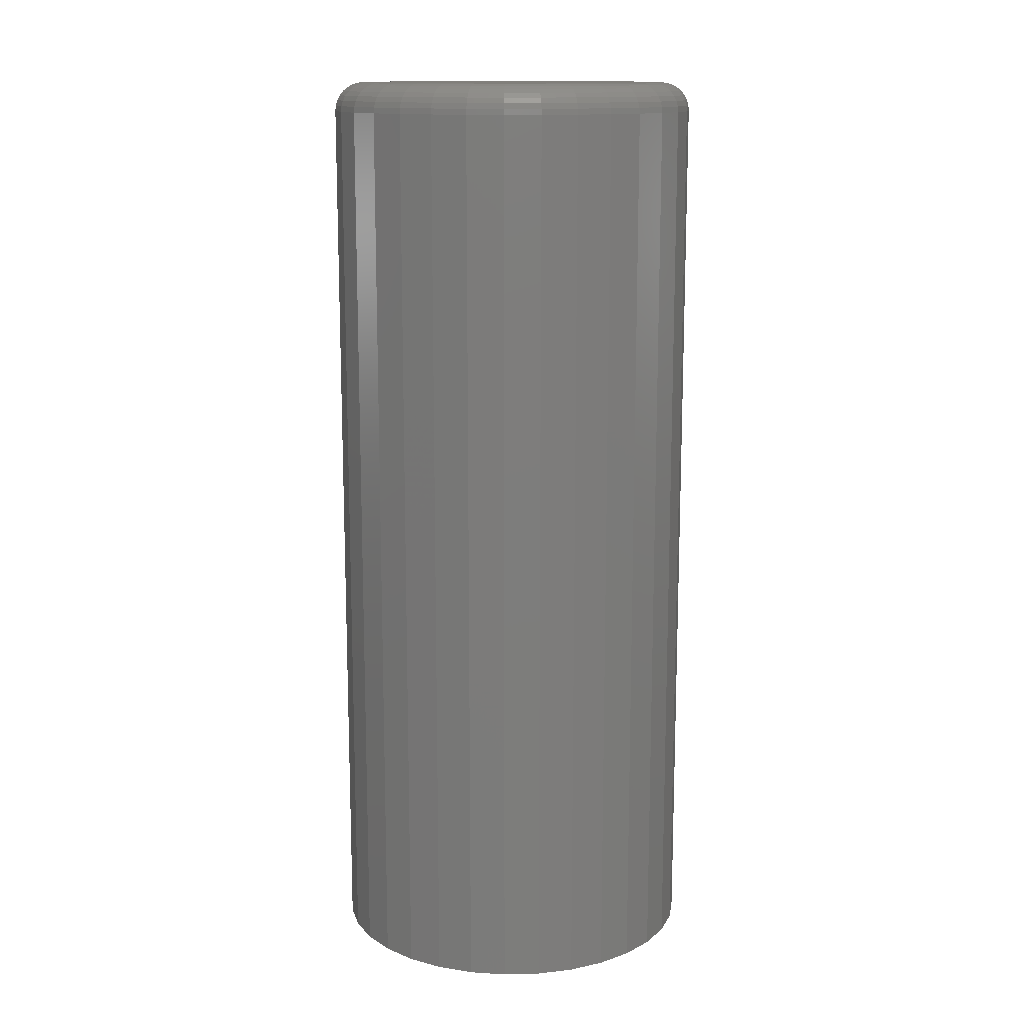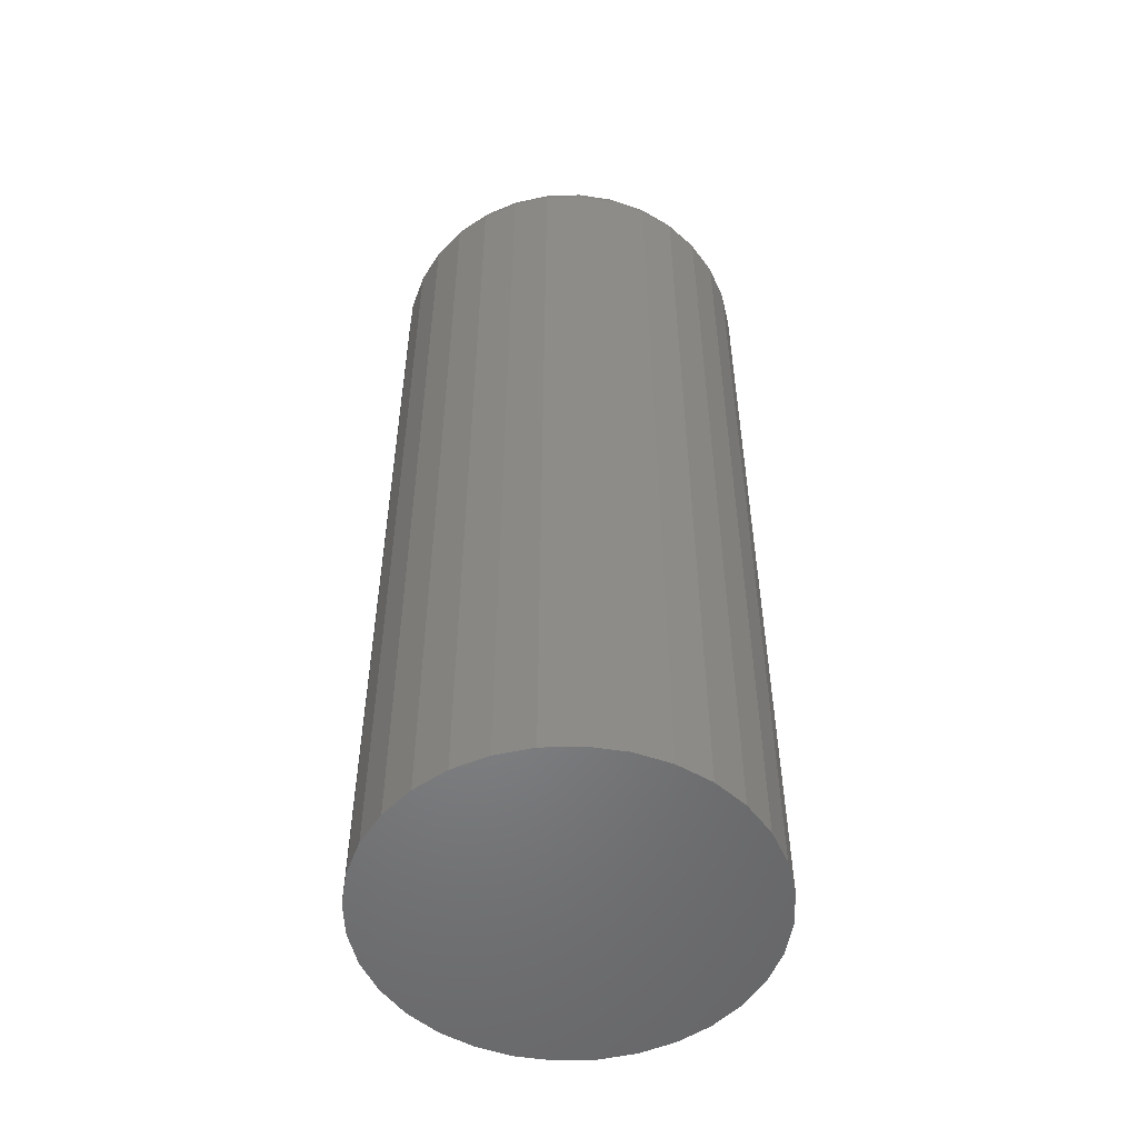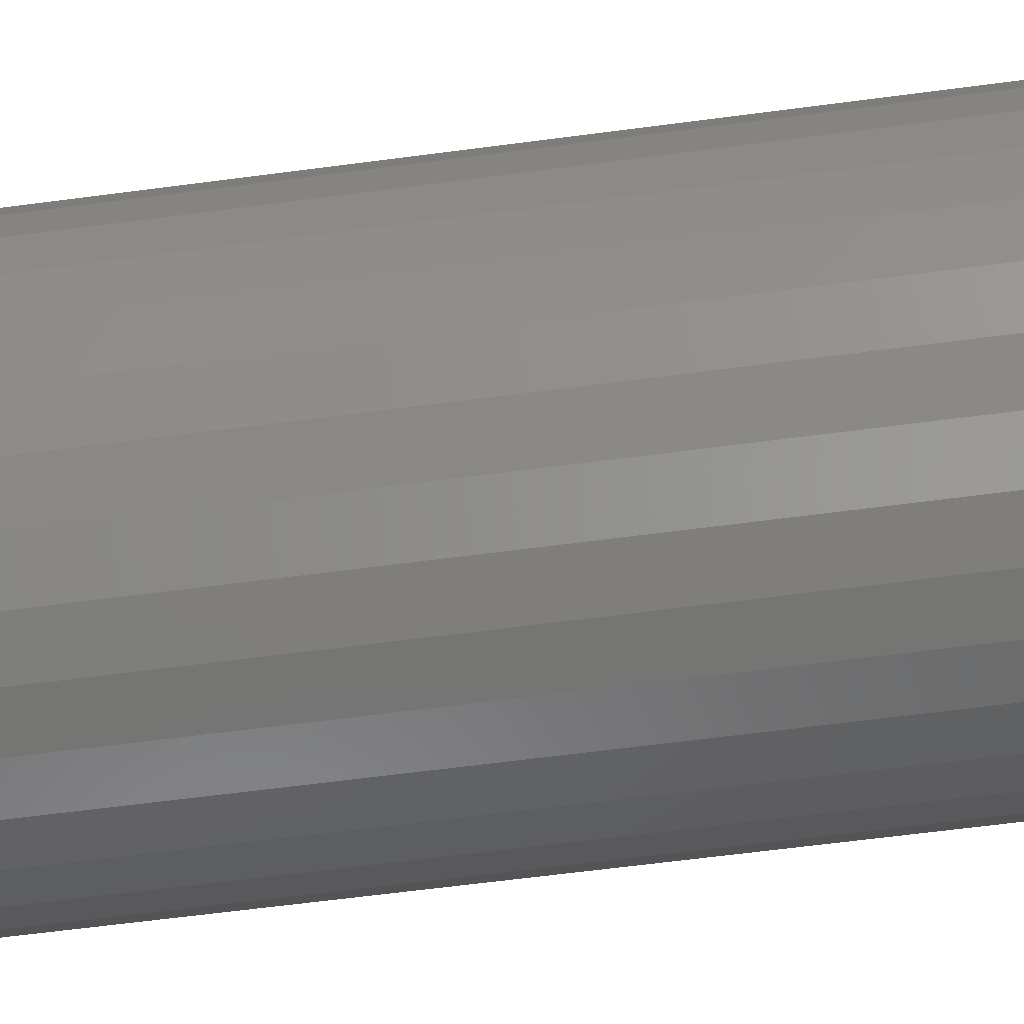
<metadata>
{"format":"stl","ext":"stl","renderer":"f3d","projection":"perspective","resolution":1024,"background":"white","views":[{"elev":13.5,"azim":-31.3,"up":"+Z"},{"elev":-52.5,"azim":-149.9,"up":"+Z"},{"elev":-61.8,"azim":-82.3,"up":"+Y"}]}
</metadata>
<code>
# stl→obj: 320 verts, 636 faces
v -0.02313 0.1241 0.75
v 0.02625 0.1241 0.75
v 0.001563 0.1266 0.75
v -0.04687 0.1169 0.75
v 0.05 0.1169 0.75
v -0.06875 0.1052 0.75
v 0.07188 0.1052 0.75
v 0.07188 -0.1052 0.75
v -0.04687 -0.1169 0.75
v 0.05 -0.1169 0.75
v -0.02313 -0.1241 0.75
v 0.02625 -0.1241 0.75
v 0.001563 -0.1266 0.75
v 0.09106 0.08949 0.75
v -0.08793 0.08949 0.75
v 0.1068 0.07031 0.75
v -0.1037 0.07031 0.75
v 0.1185 0.04843 0.75
v -0.1154 0.04843 0.75
v 0.1257 0.02469 0.75
v -0.1226 0.02469 0.75
v 0.1281 -3.579e-17 0.75
v -0.125 1.231e-16 0.75
v 0.1257 -0.02469 0.75
v -0.1226 -0.02469 0.75
v 0.1185 -0.04843 0.75
v -0.1154 -0.04843 0.75
v 0.1068 -0.07031 0.75
v -0.1037 -0.07031 0.75
v 0.09106 -0.08949 0.75
v -0.08793 -0.08949 0.75
v -0.06875 -0.1052 0.75
v 0.1516 0 0
v 0.1516 -1.7e-16 0.7266
v 0.1487 -0.02926 0
v 0.1487 -0.02926 0.7266
v 0.1401 -0.0574 0
v 0.1401 -0.0574 0.7266
v 0.1263 -0.08334 0
v 0.1263 -0.08334 0.7266
v 0.1076 -0.1061 0
v 0.1076 -0.1061 0.7266
v 0.0849 -0.1247 0
v 0.0849 -0.1247 0.7266
v 0.05897 -0.1386 0
v 0.05897 -0.1386 0.7266
v 0.03083 -0.1471 0
v 0.03083 -0.1471 0.7266
v 0.001563 -0.15 0
v 0.001563 -0.15 0.7266
v -0.0277 -0.1471 0
v -0.0277 -0.1471 0.7266
v -0.05584 -0.1386 0
v -0.05584 -0.1386 0.7266
v -0.08177 -0.1247 0
v -0.08177 -0.1247 0.7266
v -0.1045 -0.1061 0
v -0.1045 -0.1061 0.7266
v -0.1232 -0.08334 0
v -0.1232 -0.08334 0.7266
v -0.137 -0.0574 0
v -0.137 -0.0574 0.7266
v -0.1456 -0.02926 0
v -0.1456 -0.02926 0.7266
v -0.1484 1.837e-17 0
v -0.1484 1.837e-17 0.7266
v -0.1456 0.02926 0
v -0.1456 0.02926 0.7266
v -0.137 0.0574 0
v -0.137 0.0574 0.7266
v -0.1232 0.08334 0
v -0.1232 0.08334 0.7266
v -0.1045 0.1061 0
v -0.1045 0.1061 0.7266
v -0.08177 0.1247 0
v -0.08177 0.1247 0.7266
v -0.05584 0.1386 0
v -0.05584 0.1386 0.7266
v -0.0277 0.1471 0
v -0.0277 0.1471 0.7266
v 0.001563 0.15 0
v 0.001563 0.15 0.7266
v 0.03083 0.1471 0
v 0.03083 0.1471 0.7266
v 0.05897 0.1386 0
v 0.05897 0.1386 0.7266
v 0.0849 0.1247 0
v 0.0849 0.1247 0.7266
v 0.1076 0.1061 0
v 0.1076 0.1061 0.7266
v 0.1263 0.08334 0
v 0.1263 0.08334 0.7266
v 0.1401 0.0574 0
v 0.1401 0.0574 0.7266
v 0.1487 0.02926 0
v 0.1487 0.02926 0.7266
v -0.1296 4.857e-17 0.7495
v -0.1271 0.02558 0.7495
v -0.134 6.245e-17 0.7482
v -0.1314 0.02644 0.7482
v -0.138 6.245e-17 0.7461
v -0.1353 0.02723 0.7461
v -0.1416 6.245e-17 0.7431
v -0.1388 0.02792 0.7431
v -0.1445 6.939e-17 0.7396
v -0.1417 0.02849 0.7396
v -0.1467 5.551e-17 0.7355
v -0.1438 0.02892 0.7355
v -0.148 6.939e-17 0.7311
v -0.1451 0.02918 0.7311
v 0.1302 0.02558 0.7495
v 0.1327 -1.943e-16 0.7495
v 0.1345 0.02644 0.7482
v 0.1371 -2.012e-16 0.7482
v 0.1385 0.02723 0.7461
v 0.1411 -2.012e-16 0.7461
v 0.1419 0.02792 0.7431
v 0.1447 -2.151e-16 0.7431
v 0.1448 0.02849 0.7396
v 0.1476 -2.082e-16 0.7396
v 0.1469 0.02892 0.7355
v 0.1498 -2.22e-16 0.7355
v 0.1482 0.02918 0.7311
v 0.1511 -2.22e-16 0.7311
v 0.1227 0.05018 0.7495
v 0.1268 0.05187 0.7482
v 0.1305 0.05342 0.7461
v 0.1338 0.05478 0.7431
v 0.1365 0.05589 0.7396
v 0.1385 0.05672 0.7355
v 0.1397 0.05723 0.7311
v 0.1106 0.07285 0.7495
v 0.1143 0.0753 0.7482
v 0.1176 0.07755 0.7461
v 0.1206 0.07952 0.7431
v 0.123 0.08114 0.7396
v 0.1248 0.08234 0.7355
v 0.1259 0.08309 0.7311
v 0.09429 0.09273 0.7495
v 0.0974 0.09584 0.7482
v 0.1003 0.0987 0.7461
v 0.1028 0.1012 0.7431
v 0.1048 0.1033 0.7396
v 0.1064 0.1048 0.7355
v 0.1073 0.1057 0.7311
v 0.07442 0.109 0.7495
v 0.07686 0.1127 0.7482
v 0.07911 0.1161 0.7461
v 0.08108 0.119 0.7431
v 0.0827 0.1214 0.7396
v 0.08391 0.1232 0.7355
v 0.08465 0.1243 0.7311
v 0.05175 0.1212 0.7495
v 0.05343 0.1252 0.7482
v 0.05498 0.129 0.7461
v 0.05634 0.1322 0.7431
v 0.05745 0.1349 0.7396
v 0.05828 0.1369 0.7355
v 0.05879 0.1382 0.7311
v 0.02715 0.1286 0.7495
v 0.028 0.1329 0.7482
v 0.02879 0.1369 0.7461
v 0.02949 0.1404 0.7431
v 0.03006 0.1432 0.7396
v 0.03048 0.1454 0.7355
v 0.03074 0.1467 0.7311
v 0.001563 0.1311 0.7495
v 0.001563 0.1355 0.7482
v 0.001563 0.1396 0.7461
v 0.001563 0.1431 0.7431
v 0.001563 0.1461 0.7396
v 0.001563 0.1482 0.7355
v 0.001563 0.1495 0.7311
v -0.02402 0.1286 0.7495
v -0.02488 0.1329 0.7482
v -0.02567 0.1369 0.7461
v -0.02636 0.1404 0.7431
v -0.02693 0.1432 0.7396
v -0.02735 0.1454 0.7355
v -0.02761 0.1467 0.7311
v -0.04862 0.1212 0.7495
v -0.0503 0.1252 0.7482
v -0.05185 0.129 0.7461
v -0.05321 0.1322 0.7431
v -0.05433 0.1349 0.7396
v -0.05516 0.1369 0.7355
v -0.05567 0.1382 0.7311
v -0.07129 0.109 0.7495
v -0.07373 0.1127 0.7482
v -0.07599 0.1161 0.7461
v -0.07796 0.119 0.7431
v -0.07958 0.1214 0.7396
v -0.08078 0.1232 0.7355
v -0.08152 0.1243 0.7311
v -0.09116 0.09273 0.7495
v -0.09427 0.09584 0.7482
v -0.09714 0.0987 0.7461
v -0.09965 0.1012 0.7431
v -0.1017 0.1033 0.7396
v -0.1032 0.1048 0.7355
v -0.1042 0.1057 0.7311
v -0.1075 0.07285 0.7495
v -0.1111 0.0753 0.7482
v -0.1145 0.07755 0.7461
v -0.1175 0.07952 0.7431
v -0.1199 0.08114 0.7396
v -0.1217 0.08234 0.7355
v -0.1228 0.08309 0.7311
v -0.1196 0.05018 0.7495
v -0.1237 0.05187 0.7482
v -0.1274 0.05342 0.7461
v -0.1307 0.05478 0.7431
v -0.1334 0.05589 0.7396
v -0.1354 0.05672 0.7355
v -0.1366 0.05723 0.7311
v 0.1302 -0.02558 0.7495
v 0.1345 -0.02644 0.7482
v 0.1385 -0.02723 0.7461
v 0.1419 -0.02792 0.7431
v 0.1448 -0.02849 0.7396
v 0.1469 -0.02892 0.7355
v 0.1482 -0.02918 0.7311
v -0.1271 -0.02558 0.7495
v -0.1314 -0.02644 0.7482
v -0.1353 -0.02723 0.7461
v -0.1388 -0.02792 0.7431
v -0.1417 -0.02849 0.7396
v -0.1438 -0.02892 0.7355
v -0.1451 -0.02918 0.7311
v -0.1196 -0.05018 0.7495
v -0.1237 -0.05187 0.7482
v -0.1274 -0.05342 0.7461
v -0.1307 -0.05478 0.7431
v -0.1334 -0.05589 0.7396
v -0.1354 -0.05672 0.7355
v -0.1366 -0.05723 0.7311
v -0.1075 -0.07285 0.7495
v -0.1111 -0.0753 0.7482
v -0.1145 -0.07755 0.7461
v -0.1175 -0.07952 0.7431
v -0.1199 -0.08114 0.7396
v -0.1217 -0.08234 0.7355
v -0.1228 -0.08309 0.7311
v -0.09116 -0.09273 0.7495
v -0.09427 -0.09584 0.7482
v -0.09714 -0.0987 0.7461
v -0.09965 -0.1012 0.7431
v -0.1017 -0.1033 0.7396
v -0.1032 -0.1048 0.7355
v -0.1042 -0.1057 0.7311
v -0.07129 -0.109 0.7495
v -0.07373 -0.1127 0.7482
v -0.07599 -0.1161 0.7461
v -0.07796 -0.119 0.7431
v -0.07958 -0.1214 0.7396
v -0.08078 -0.1232 0.7355
v -0.08152 -0.1243 0.7311
v -0.04862 -0.1212 0.7495
v -0.0503 -0.1252 0.7482
v -0.05185 -0.129 0.7461
v -0.05321 -0.1322 0.7431
v -0.05433 -0.1349 0.7396
v -0.05516 -0.1369 0.7355
v -0.05567 -0.1382 0.7311
v -0.02402 -0.1286 0.7495
v -0.02488 -0.1329 0.7482
v -0.02567 -0.1369 0.7461
v -0.02636 -0.1404 0.7431
v -0.02693 -0.1432 0.7396
v -0.02735 -0.1454 0.7355
v -0.02761 -0.1467 0.7311
v 0.001563 -0.1311 0.7495
v 0.001563 -0.1355 0.7482
v 0.001563 -0.1396 0.7461
v 0.001563 -0.1431 0.7431
v 0.001563 -0.1461 0.7396
v 0.001563 -0.1482 0.7355
v 0.001563 -0.1495 0.7311
v 0.02715 -0.1286 0.7495
v 0.028 -0.1329 0.7482
v 0.02879 -0.1369 0.7461
v 0.02949 -0.1404 0.7431
v 0.03006 -0.1432 0.7396
v 0.03048 -0.1454 0.7355
v 0.03074 -0.1467 0.7311
v 0.05175 -0.1212 0.7495
v 0.05343 -0.1252 0.7482
v 0.05498 -0.129 0.7461
v 0.05634 -0.1322 0.7431
v 0.05745 -0.1349 0.7396
v 0.05828 -0.1369 0.7355
v 0.05879 -0.1382 0.7311
v 0.07442 -0.109 0.7495
v 0.07686 -0.1127 0.7482
v 0.07911 -0.1161 0.7461
v 0.08108 -0.119 0.7431
v 0.0827 -0.1214 0.7396
v 0.08391 -0.1232 0.7355
v 0.08465 -0.1243 0.7311
v 0.09429 -0.09273 0.7495
v 0.0974 -0.09584 0.7482
v 0.1003 -0.0987 0.7461
v 0.1028 -0.1012 0.7431
v 0.1048 -0.1033 0.7396
v 0.1064 -0.1048 0.7355
v 0.1073 -0.1057 0.7311
v 0.1106 -0.07285 0.7495
v 0.1143 -0.0753 0.7482
v 0.1176 -0.07755 0.7461
v 0.1206 -0.07952 0.7431
v 0.123 -0.08114 0.7396
v 0.1248 -0.08234 0.7355
v 0.1259 -0.08309 0.7311
v 0.1227 -0.05018 0.7495
v 0.1268 -0.05187 0.7482
v 0.1305 -0.05342 0.7461
v 0.1338 -0.05478 0.7431
v 0.1365 -0.05589 0.7396
v 0.1385 -0.05672 0.7355
v 0.1397 -0.05723 0.7311
f 1 2 3
f 2 1 4
f 2 4 5
f 5 4 6
f 5 6 7
f 8 9 10
f 10 9 11
f 10 11 12
f 12 11 13
f 7 6 14
f 14 6 15
f 14 15 16
f 16 15 17
f 16 17 18
f 18 17 19
f 18 19 20
f 20 19 21
f 20 21 22
f 22 21 23
f 22 23 24
f 24 23 25
f 24 25 26
f 26 25 27
f 26 27 28
f 28 27 29
f 28 29 30
f 30 29 31
f 30 31 8
f 8 31 32
f 8 32 9
f 33 34 35
f 35 34 36
f 35 36 37
f 37 36 38
f 37 38 39
f 39 38 40
f 39 40 41
f 41 40 42
f 41 42 43
f 43 42 44
f 43 44 45
f 45 44 46
f 45 46 47
f 47 46 48
f 47 48 49
f 49 48 50
f 49 50 51
f 51 50 52
f 51 52 53
f 53 52 54
f 53 54 55
f 55 54 56
f 55 56 57
f 57 56 58
f 57 58 59
f 59 58 60
f 59 60 61
f 61 60 62
f 61 62 63
f 63 62 64
f 63 64 65
f 65 64 66
f 65 66 67
f 67 66 68
f 67 68 69
f 69 68 70
f 69 70 71
f 71 70 72
f 71 72 73
f 73 72 74
f 73 74 75
f 75 74 76
f 75 76 77
f 77 76 78
f 77 78 79
f 79 78 80
f 79 80 81
f 81 80 82
f 81 82 83
f 83 82 84
f 83 84 85
f 85 84 86
f 85 86 87
f 87 86 88
f 87 88 89
f 89 88 90
f 89 90 91
f 91 90 92
f 91 92 93
f 93 92 94
f 93 94 95
f 95 94 96
f 95 96 33
f 33 96 34
f 23 21 97
f 97 21 98
f 97 98 99
f 99 98 100
f 99 100 101
f 101 100 102
f 101 102 103
f 103 102 104
f 103 104 105
f 105 104 106
f 105 106 107
f 107 106 108
f 107 108 109
f 109 108 110
f 109 110 66
f 66 110 68
f 20 22 111
f 111 22 112
f 111 112 113
f 113 112 114
f 113 114 115
f 115 114 116
f 115 116 117
f 117 116 118
f 117 118 119
f 119 118 120
f 119 120 121
f 121 120 122
f 121 122 123
f 123 122 124
f 123 124 96
f 96 124 34
f 18 20 125
f 125 20 111
f 125 111 126
f 126 111 113
f 126 113 127
f 127 113 115
f 127 115 128
f 128 115 117
f 128 117 129
f 129 117 119
f 129 119 130
f 130 119 121
f 130 121 131
f 131 121 123
f 131 123 94
f 94 123 96
f 16 18 132
f 132 18 125
f 132 125 133
f 133 125 126
f 133 126 134
f 134 126 127
f 134 127 135
f 135 127 128
f 135 128 136
f 136 128 129
f 136 129 137
f 137 129 130
f 137 130 138
f 138 130 131
f 138 131 92
f 92 131 94
f 14 16 139
f 139 16 132
f 139 132 140
f 140 132 133
f 140 133 141
f 141 133 134
f 141 134 142
f 142 134 135
f 142 135 143
f 143 135 136
f 143 136 144
f 144 136 137
f 144 137 145
f 145 137 138
f 145 138 90
f 90 138 92
f 7 14 146
f 146 14 139
f 146 139 147
f 147 139 140
f 147 140 148
f 148 140 141
f 148 141 149
f 149 141 142
f 149 142 150
f 150 142 143
f 150 143 151
f 151 143 144
f 151 144 152
f 152 144 145
f 152 145 88
f 88 145 90
f 5 7 153
f 153 7 146
f 153 146 154
f 154 146 147
f 154 147 155
f 155 147 148
f 155 148 156
f 156 148 149
f 156 149 157
f 157 149 150
f 157 150 158
f 158 150 151
f 158 151 159
f 159 151 152
f 159 152 86
f 86 152 88
f 2 5 160
f 160 5 153
f 160 153 161
f 161 153 154
f 161 154 162
f 162 154 155
f 162 155 163
f 163 155 156
f 163 156 164
f 164 156 157
f 164 157 165
f 165 157 158
f 165 158 166
f 166 158 159
f 166 159 84
f 84 159 86
f 3 2 167
f 167 2 160
f 167 160 168
f 168 160 161
f 168 161 169
f 169 161 162
f 169 162 170
f 170 162 163
f 170 163 171
f 171 163 164
f 171 164 172
f 172 164 165
f 172 165 173
f 173 165 166
f 173 166 82
f 82 166 84
f 1 3 174
f 174 3 167
f 174 167 175
f 175 167 168
f 175 168 176
f 176 168 169
f 176 169 177
f 177 169 170
f 177 170 178
f 178 170 171
f 178 171 179
f 179 171 172
f 179 172 180
f 180 172 173
f 180 173 80
f 80 173 82
f 4 1 181
f 181 1 174
f 181 174 182
f 182 174 175
f 182 175 183
f 183 175 176
f 183 176 184
f 184 176 177
f 184 177 185
f 185 177 178
f 185 178 186
f 186 178 179
f 186 179 187
f 187 179 180
f 187 180 78
f 78 180 80
f 6 4 188
f 188 4 181
f 188 181 189
f 189 181 182
f 189 182 190
f 190 182 183
f 190 183 191
f 191 183 184
f 191 184 192
f 192 184 185
f 192 185 193
f 193 185 186
f 193 186 194
f 194 186 187
f 194 187 76
f 76 187 78
f 15 6 195
f 195 6 188
f 195 188 196
f 196 188 189
f 196 189 197
f 197 189 190
f 197 190 198
f 198 190 191
f 198 191 199
f 199 191 192
f 199 192 200
f 200 192 193
f 200 193 201
f 201 193 194
f 201 194 74
f 74 194 76
f 17 15 202
f 202 15 195
f 202 195 203
f 203 195 196
f 203 196 204
f 204 196 197
f 204 197 205
f 205 197 198
f 205 198 206
f 206 198 199
f 206 199 207
f 207 199 200
f 207 200 208
f 208 200 201
f 208 201 72
f 72 201 74
f 19 17 209
f 209 17 202
f 209 202 210
f 210 202 203
f 210 203 211
f 211 203 204
f 211 204 212
f 212 204 205
f 212 205 213
f 213 205 206
f 213 206 214
f 214 206 207
f 214 207 215
f 215 207 208
f 215 208 70
f 70 208 72
f 21 19 98
f 98 19 209
f 98 209 100
f 100 209 210
f 100 210 102
f 102 210 211
f 102 211 104
f 104 211 212
f 104 212 106
f 106 212 213
f 106 213 108
f 108 213 214
f 108 214 110
f 110 214 215
f 110 215 68
f 68 215 70
f 22 24 112
f 112 24 216
f 112 216 114
f 114 216 217
f 114 217 116
f 116 217 218
f 116 218 118
f 118 218 219
f 118 219 120
f 120 219 220
f 120 220 122
f 122 220 221
f 122 221 124
f 124 221 222
f 124 222 34
f 34 222 36
f 25 23 223
f 223 23 97
f 223 97 224
f 224 97 99
f 224 99 225
f 225 99 101
f 225 101 226
f 226 101 103
f 226 103 227
f 227 103 105
f 227 105 228
f 228 105 107
f 228 107 229
f 229 107 109
f 229 109 64
f 64 109 66
f 27 25 230
f 230 25 223
f 230 223 231
f 231 223 224
f 231 224 232
f 232 224 225
f 232 225 233
f 233 225 226
f 233 226 234
f 234 226 227
f 234 227 235
f 235 227 228
f 235 228 236
f 236 228 229
f 236 229 62
f 62 229 64
f 29 27 237
f 237 27 230
f 237 230 238
f 238 230 231
f 238 231 239
f 239 231 232
f 239 232 240
f 240 232 233
f 240 233 241
f 241 233 234
f 241 234 242
f 242 234 235
f 242 235 243
f 243 235 236
f 243 236 60
f 60 236 62
f 31 29 244
f 244 29 237
f 244 237 245
f 245 237 238
f 245 238 246
f 246 238 239
f 246 239 247
f 247 239 240
f 247 240 248
f 248 240 241
f 248 241 249
f 249 241 242
f 249 242 250
f 250 242 243
f 250 243 58
f 58 243 60
f 32 31 251
f 251 31 244
f 251 244 252
f 252 244 245
f 252 245 253
f 253 245 246
f 253 246 254
f 254 246 247
f 254 247 255
f 255 247 248
f 255 248 256
f 256 248 249
f 256 249 257
f 257 249 250
f 257 250 56
f 56 250 58
f 9 32 258
f 258 32 251
f 258 251 259
f 259 251 252
f 259 252 260
f 260 252 253
f 260 253 261
f 261 253 254
f 261 254 262
f 262 254 255
f 262 255 263
f 263 255 256
f 263 256 264
f 264 256 257
f 264 257 54
f 54 257 56
f 11 9 265
f 265 9 258
f 265 258 266
f 266 258 259
f 266 259 267
f 267 259 260
f 267 260 268
f 268 260 261
f 268 261 269
f 269 261 262
f 269 262 270
f 270 262 263
f 270 263 271
f 271 263 264
f 271 264 52
f 52 264 54
f 13 11 272
f 272 11 265
f 272 265 273
f 273 265 266
f 273 266 274
f 274 266 267
f 274 267 275
f 275 267 268
f 275 268 276
f 276 268 269
f 276 269 277
f 277 269 270
f 277 270 278
f 278 270 271
f 278 271 50
f 50 271 52
f 12 13 279
f 279 13 272
f 279 272 280
f 280 272 273
f 280 273 281
f 281 273 274
f 281 274 282
f 282 274 275
f 282 275 283
f 283 275 276
f 283 276 284
f 284 276 277
f 284 277 285
f 285 277 278
f 285 278 48
f 48 278 50
f 10 12 286
f 286 12 279
f 286 279 287
f 287 279 280
f 287 280 288
f 288 280 281
f 288 281 289
f 289 281 282
f 289 282 290
f 290 282 283
f 290 283 291
f 291 283 284
f 291 284 292
f 292 284 285
f 292 285 46
f 46 285 48
f 8 10 293
f 293 10 286
f 293 286 294
f 294 286 287
f 294 287 295
f 295 287 288
f 295 288 296
f 296 288 289
f 296 289 297
f 297 289 290
f 297 290 298
f 298 290 291
f 298 291 299
f 299 291 292
f 299 292 44
f 44 292 46
f 30 8 300
f 300 8 293
f 300 293 301
f 301 293 294
f 301 294 302
f 302 294 295
f 302 295 303
f 303 295 296
f 303 296 304
f 304 296 297
f 304 297 305
f 305 297 298
f 305 298 306
f 306 298 299
f 306 299 42
f 42 299 44
f 28 30 307
f 307 30 300
f 307 300 308
f 308 300 301
f 308 301 309
f 309 301 302
f 309 302 310
f 310 302 303
f 310 303 311
f 311 303 304
f 311 304 312
f 312 304 305
f 312 305 313
f 313 305 306
f 313 306 40
f 40 306 42
f 26 28 314
f 314 28 307
f 314 307 315
f 315 307 308
f 315 308 316
f 316 308 309
f 316 309 317
f 317 309 310
f 317 310 318
f 318 310 311
f 318 311 319
f 319 311 312
f 319 312 320
f 320 312 313
f 320 313 38
f 38 313 40
f 24 26 216
f 216 26 314
f 216 314 217
f 217 314 315
f 217 315 218
f 218 315 316
f 218 316 219
f 219 316 317
f 219 317 220
f 220 317 318
f 220 318 221
f 221 318 319
f 221 319 222
f 222 319 320
f 222 320 36
f 36 320 38
f 81 83 79
f 77 79 83
f 85 77 83
f 47 51 45
f 49 51 47
f 51 53 45
f 45 53 55
f 45 55 43
f 43 55 57
f 43 57 41
f 41 57 59
f 41 59 39
f 39 59 61
f 39 61 37
f 37 61 63
f 37 63 35
f 35 63 65
f 35 65 33
f 33 65 67
f 33 67 95
f 95 67 69
f 95 69 93
f 93 69 71
f 93 71 91
f 91 71 73
f 91 73 89
f 89 73 75
f 89 75 87
f 87 75 77
f 87 77 85

</code>
